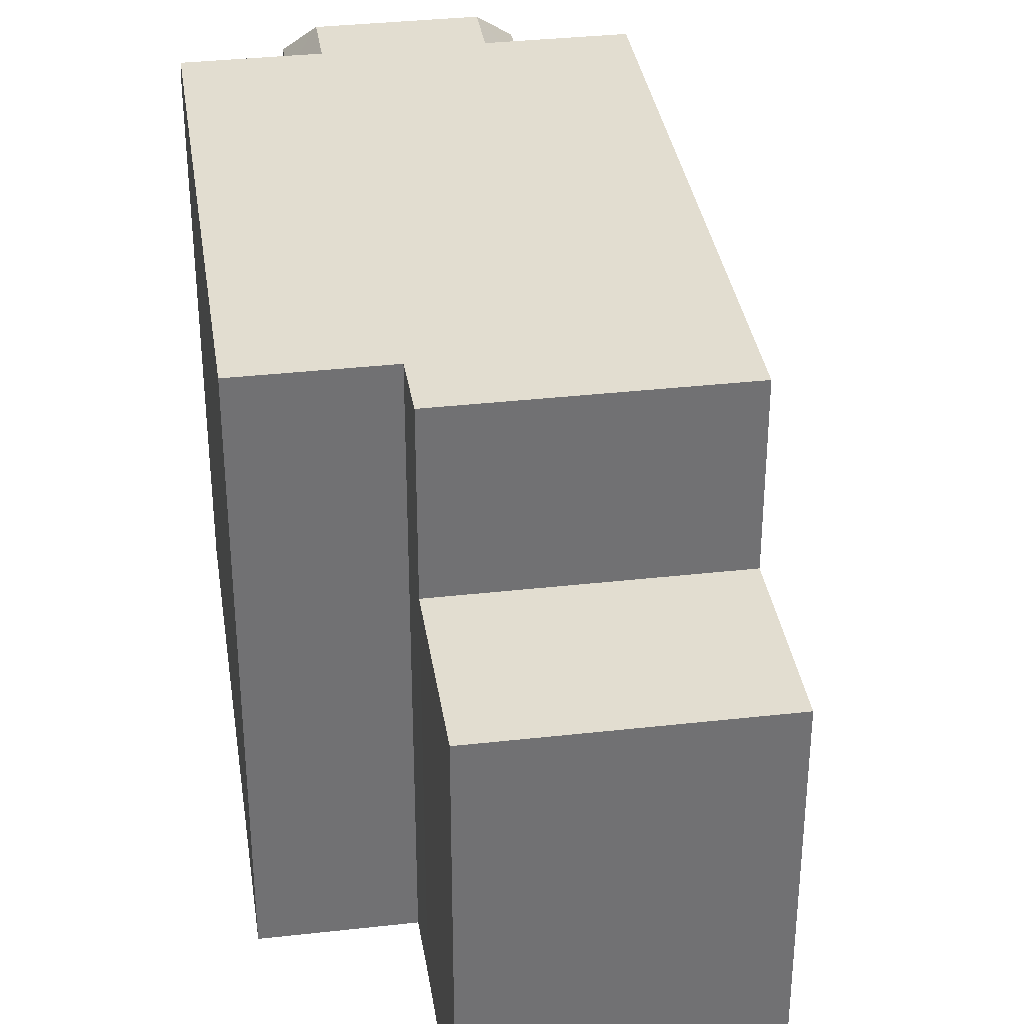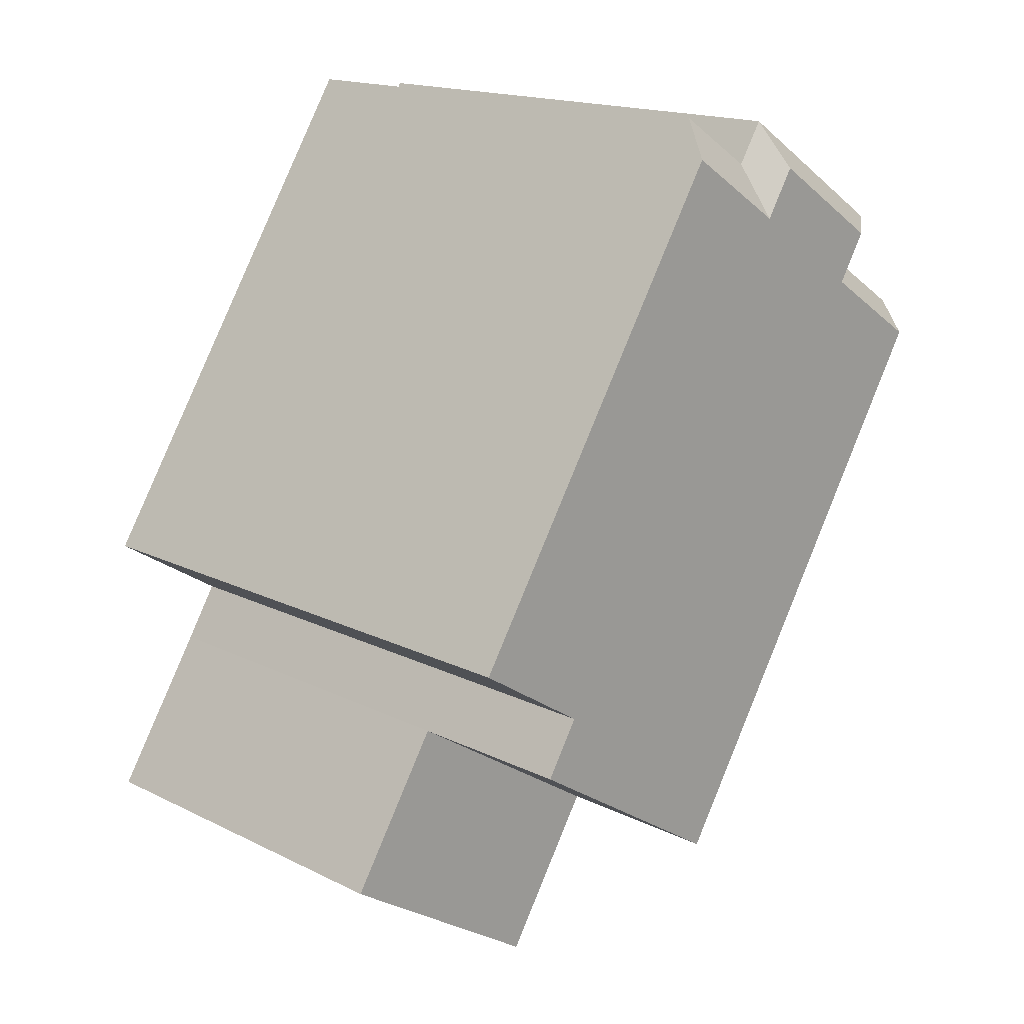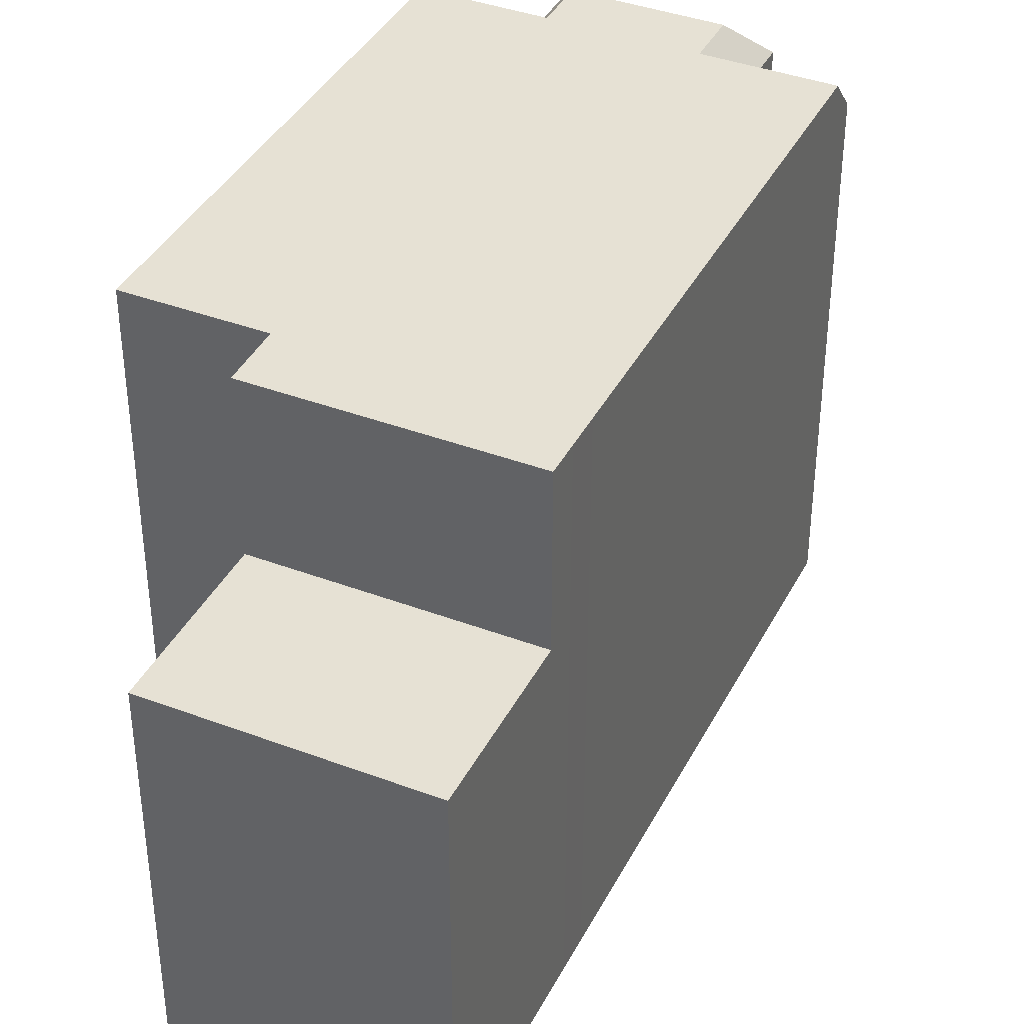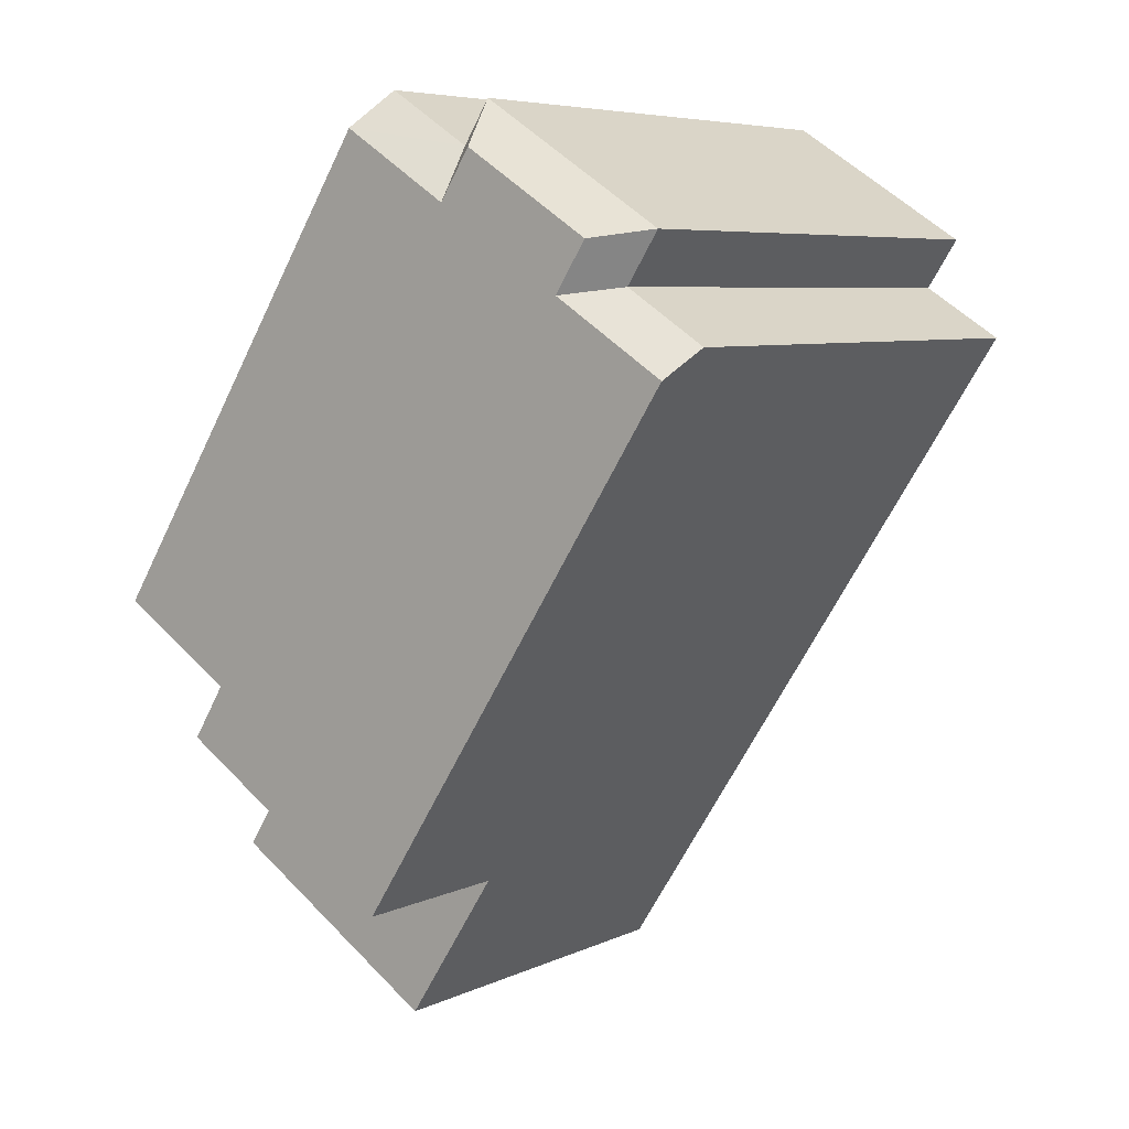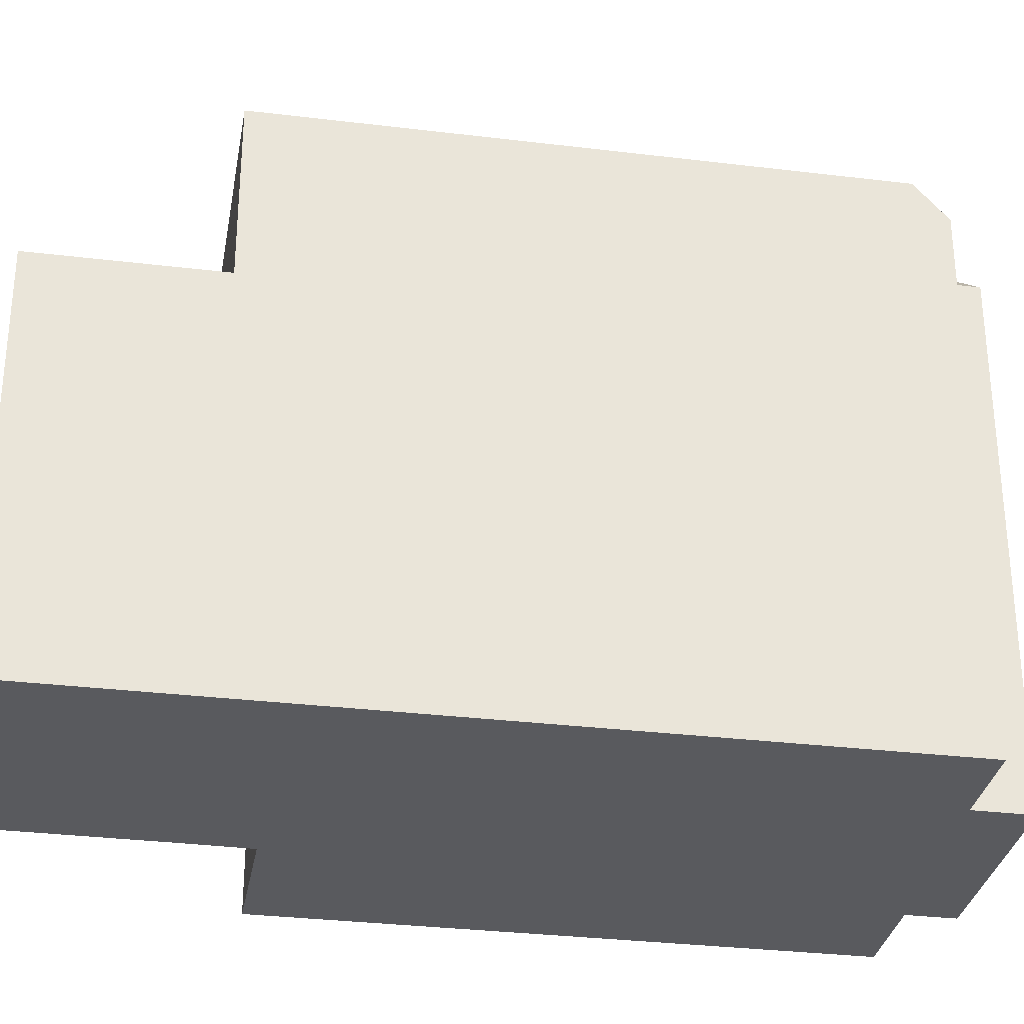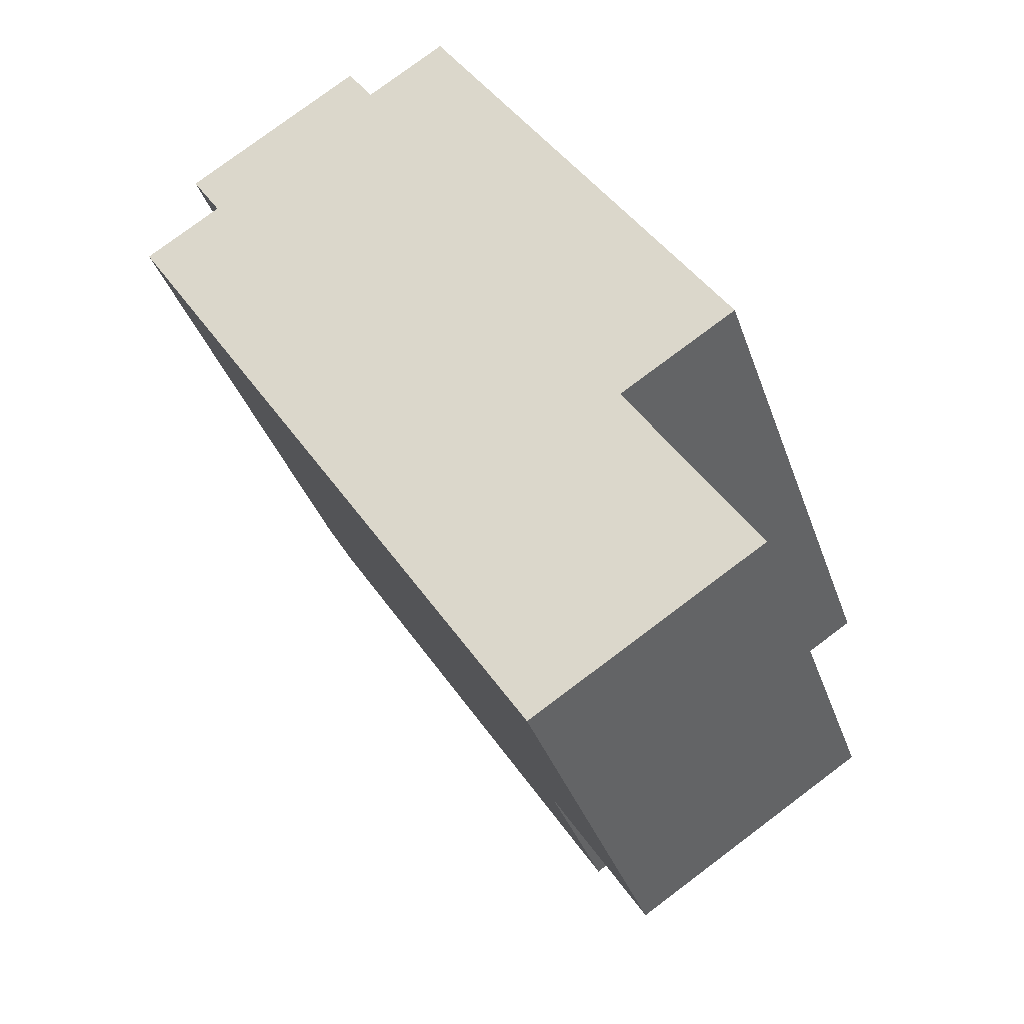
<metadata>
{"format":"obj","ext":"obj","renderer":"f3d","projection":"perspective","resolution":1024,"background":"white","views":[{"elev":35.1,"azim":138.8,"up":"+Y"},{"elev":16.8,"azim":134.8,"up":"+Z"},{"elev":39.3,"azim":172.5,"up":"+Y"},{"elev":6.4,"azim":-143.3,"up":"+Z"},{"elev":-31.5,"azim":-132.5,"up":"+Y"},{"elev":-36.6,"azim":17.9,"up":"+Z"}]}
</metadata>
<code>
v -6.473 4.889 3.396
v -5.001 4.887 4.341
v -6.141 5.572 2.879
v -6.141 5.572 2.879
v -5.001 4.887 4.341
v -4.077 5.572 4.203
v -5.001 4.887 4.341
v -4.653 5.572 5.102
v -4.077 5.572 4.203
v -5.588 4.883 5.255
v -4.653 5.572 5.102
v -5.001 4.887 4.341
v -5.588 4.883 5.255
v -2.162 4.886 7.454
v -4.653 5.572 5.102
v -4.653 5.572 5.102
v -2.162 4.886 7.454
v -2.287 5.572 6.62
v -2.287 5.572 6.62
v -1.67 4.884 6.688
v -1.715 5.572 5.729
v -2.287 5.572 6.62
v -2.162 4.886 7.454
v -1.67 4.884 6.688
v -4.653 5.572 5.102
v -2.287 5.572 6.62
v -1.715 5.572 5.729
v -4.077 5.572 4.203
v -6.141 5.572 2.879
v -4.077 5.572 4.203
v -0.7761 5.572 -5.481
v -1.715 5.572 5.729
v 3.549 5.572 -2.876
v -0.7761 5.572 -5.481
v -4.077 5.572 4.203
v -1.715 5.572 5.729
v 0.2999 5.572 7.023
v 0.3529 5.572 6.941
v 0.3529 5.572 6.941
v 5.748 5.572 -1.465
v 3.549 5.572 -2.876
v -1.715 5.572 5.729
v -0.4131 5.572 -6.047
v 3.549 5.572 -2.876
v 4.177 5.572 -3.882
v -0.05813 5.572 -6.6
v -0.7761 5.572 -5.481
v 3.549 5.572 -2.876
v -0.4131 5.572 -6.047
v -1.715 5.572 5.729
v -1.67 4.884 6.688
v 0.2999 5.572 7.023
v -1.67 4.884 6.688
v -0.1221 4.88 7.681
v 0.2999 5.572 7.023
v -0.05813 2.301 -6.6
v 4.177 2.301 -3.882
v 5.98 2.301 -6.705
v 1.751 2.301 -9.419
v -5.737 -5.184 3.869
v -5.001 -5.184 4.341
v -5.001 4.887 4.341
v -6.473 4.889 3.396
v -6.473 -5.184 3.396
v -5.737 -5.184 3.869
v -6.473 4.889 3.396
v -5.737 -5.184 3.869
v -5.001 4.887 4.341
v -6.473 4.889 3.396
v -6.307 -5.184 3.138
v -6.473 -5.184 3.396
v -6.307 -5.184 3.138
v -6.141 5.572 2.879
v -6.141 -5.184 2.879
v -6.473 4.889 3.396
v -6.141 5.572 2.879
v -6.307 -5.184 3.138
v -0.4131 5.572 -6.047
v -0.05813 2.301 -6.6
v -0.05813 -5.184 -6.6
v -0.4131 -5.184 -6.047
v -0.4131 5.572 -6.047
v -0.05813 5.572 -6.6
v -0.05813 2.301 -6.6
v -0.7761 5.572 -5.481
v -0.4131 5.572 -6.047
v -0.4131 -5.184 -6.047
v -0.7761 -5.184 -5.481
v -6.141 5.572 2.879
v -3.459 -5.184 -1.301
v -6.141 -5.184 2.879
v -3.459 -5.184 -1.301
v -0.7761 5.572 -5.481
v -0.7761 -5.184 -5.481
v -6.141 5.572 2.879
v -0.7761 5.572 -5.481
v -3.459 -5.184 -1.301
v -0.05813 2.301 -6.6
v 1.751 2.301 -9.419
v 1.751 -5.184 -9.419
v -0.05813 -5.184 -6.6
v -5.588 4.883 5.255
v -5.295 -5.184 4.798
v -5.588 -5.184 5.255
v -5.295 -5.184 4.798
v -5.001 4.887 4.341
v -5.001 -5.184 4.341
v -5.588 4.883 5.255
v -5.001 4.887 4.341
v -5.295 -5.184 4.798
v -5.588 -5.184 5.255
v -2.162 -5.184 7.454
v -2.162 4.886 7.454
v -5.588 4.883 5.255
v -2.162 -5.184 7.454
v -1.67 -5.184 6.688
v -1.67 4.884 6.688
v -2.162 4.886 7.454
v 0.2999 -5.184 7.023
v 0.3529 -5.184 6.941
v 0.3529 5.572 6.941
v 0.2999 5.572 7.023
v 0.3529 -5.184 6.941
v 5.748 -5.184 -1.465
v 5.748 5.572 -1.465
v 0.3529 5.572 6.941
v -0.1221 -5.184 7.681
v 0.2999 -5.184 7.023
v 0.2999 5.572 7.023
v -0.1221 4.88 7.681
v 3.549 5.572 -2.876
v 5.748 5.572 -1.465
v 5.748 -5.184 -1.465
v 3.549 -5.184 -2.876
v 3.549 5.572 -2.876
v 4.177 2.301 -3.882
v 4.177 5.572 -3.882
v 3.549 -5.184 -2.876
v 4.177 -5.184 -3.882
v 4.177 2.301 -3.882
v 3.549 5.572 -2.876
v 5.078 -5.184 -5.293
v 5.98 -5.184 -6.705
v 5.98 2.301 -6.705
v 4.177 2.301 -3.882
v 4.177 -5.184 -3.882
v 5.078 -5.184 -5.293
v 4.177 2.301 -3.882
v 5.078 -5.184 -5.293
v 5.98 2.301 -6.705
v -0.05813 5.572 -6.6
v 4.177 5.572 -3.882
v 4.177 2.301 -3.882
v -0.05813 2.301 -6.6
v -0.8961 -5.184 7.185
v -0.1221 -5.184 7.681
v -0.1221 4.88 7.681
v -1.67 4.884 6.688
v -1.67 -5.184 6.688
v -0.8961 -5.184 7.185
v -1.67 4.884 6.688
v -0.8961 -5.184 7.185
v -0.1221 4.88 7.681
v 1.751 2.301 -9.419
v 3.865 -5.184 -8.062
v 1.751 -5.184 -9.419
v 3.865 -5.184 -8.062
v 5.98 2.301 -6.705
v 5.98 -5.184 -6.705
v 1.751 2.301 -9.419
v 5.98 2.301 -6.705
v 3.865 -5.184 -8.062
v -5.001 -5.184 4.341
v -5.737 -5.184 3.869
v -6.473 -5.184 3.396
v -6.307 -5.184 3.138
v -6.141 -5.184 2.879
v -3.459 -5.184 -1.301
v -0.7761 -5.184 -5.481
v -0.4131 -5.184 -6.047
v -0.05813 -5.184 -6.6
v 1.751 -5.184 -9.419
v 3.865 -5.184 -8.062
v 5.98 -5.184 -6.705
v 5.078 -5.184 -5.293
v 4.177 -5.184 -3.882
v 3.549 -5.184 -2.876
v 5.748 -5.184 -1.465
v 0.3529 -5.184 6.941
v 0.2999 -5.184 7.023
v -0.1221 -5.184 7.681
v -0.8961 -5.184 7.185
v -1.67 -5.184 6.688
v -2.162 -5.184 7.454
v -5.588 -5.184 5.255
v -5.295 -5.184 4.798
g CDNNDG02_0010740
f 1 2 3
f 4 5 6
f 7 8 9
f 10 11 12
f 13 14 15
f 16 17 18
f 19 20 21
f 22 23 24
f 28 25 27
f 27 25 26
f 29 30 31
f 33 34 35
f 32 33 35
f 36 37 38
f 39 41 42
f 39 40 41
f 46 43 45
f 45 43 44
f 47 48 49
f 50 51 52
f 53 54 55
f 56 58 59
f 56 57 58
f 60 61 62
f 63 64 65
f 66 67 68
f 69 70 71
f 72 73 74
f 75 76 77
f 81 78 79
f 79 80 81
f 82 83 84
f 85 87 88
f 85 86 87
f 89 90 91
f 92 93 94
f 95 96 97
f 98 100 101
f 98 99 100
f 102 103 104
f 105 106 107
f 108 109 110
f 112 113 114
f 114 111 112
f 116 117 115
f 115 117 118
f 119 121 122
f 119 120 121
f 123 125 126
f 123 124 125
f 130 127 128
f 128 129 130
f 133 131 132
f 131 133 134
f 135 136 137
f 139 140 138
f 138 140 141
f 142 143 144
f 145 146 147
f 148 149 150
f 154 151 153
f 152 153 151
f 155 156 157
f 158 159 160
f 161 162 163
f 164 165 166
f 167 168 169
f 170 171 172
f 194 195 196
f 193 194 196
f 173 174 177
f 173 193 196
f 174 175 176
f 174 176 177
f 173 177 178
f 173 178 193
f 178 179 187
f 179 180 187
f 180 181 186
f 189 192 193
f 181 182 183
f 181 183 186
f 190 191 192
f 183 184 185
f 183 185 186
f 180 186 187
f 189 190 192
f 178 187 189
f 187 188 189
f 178 189 193

</code>
